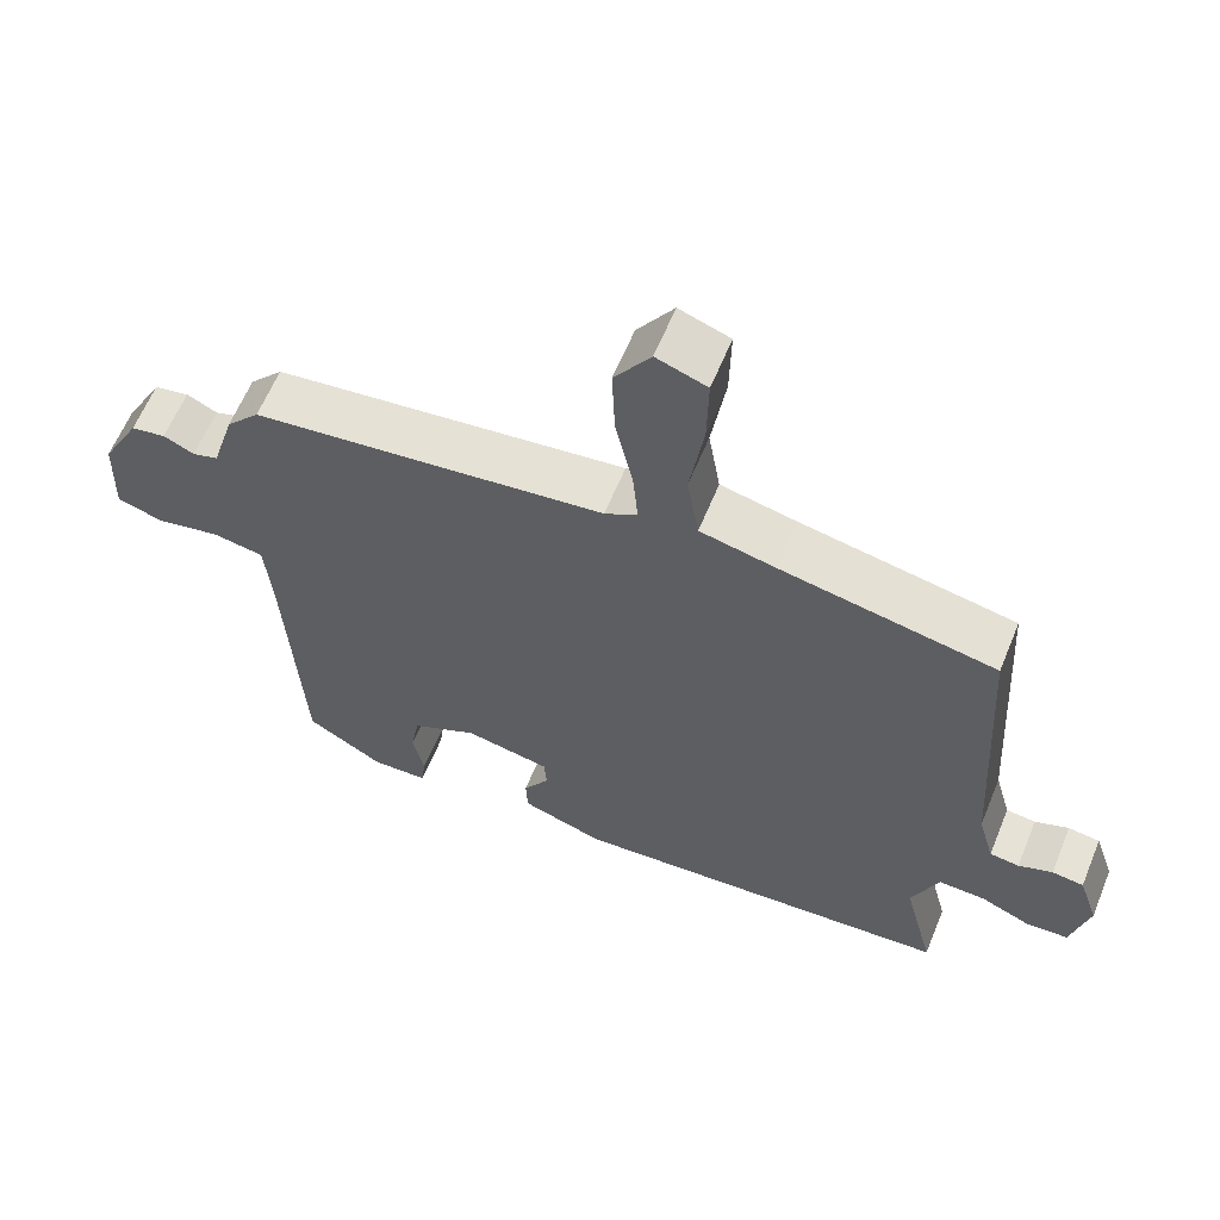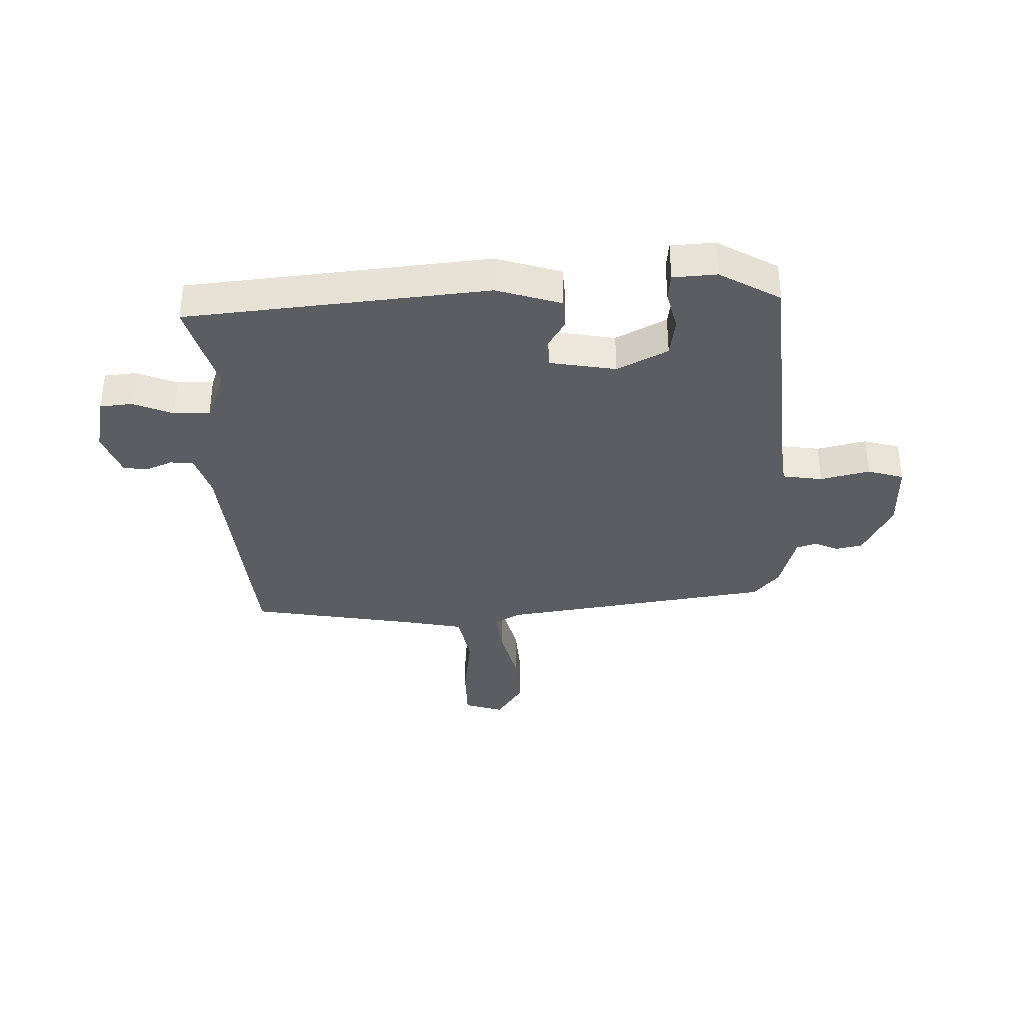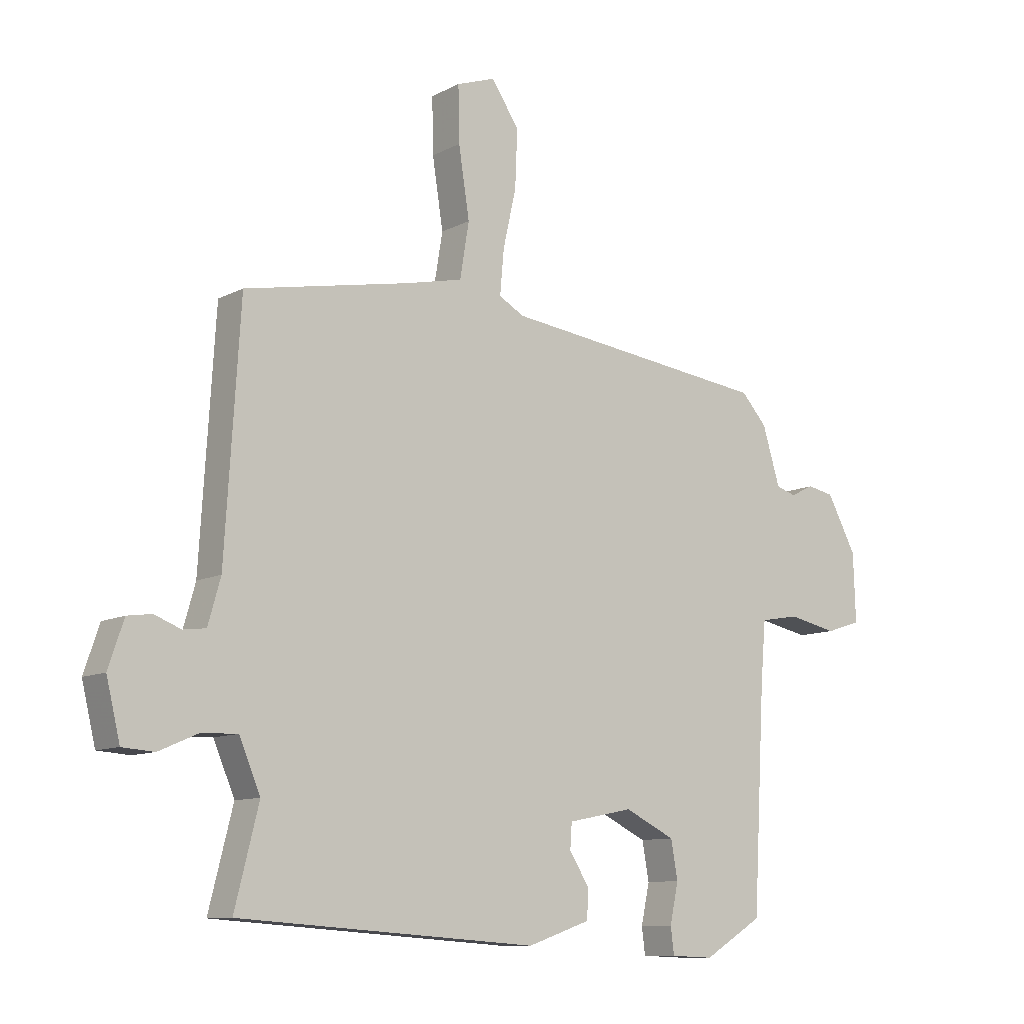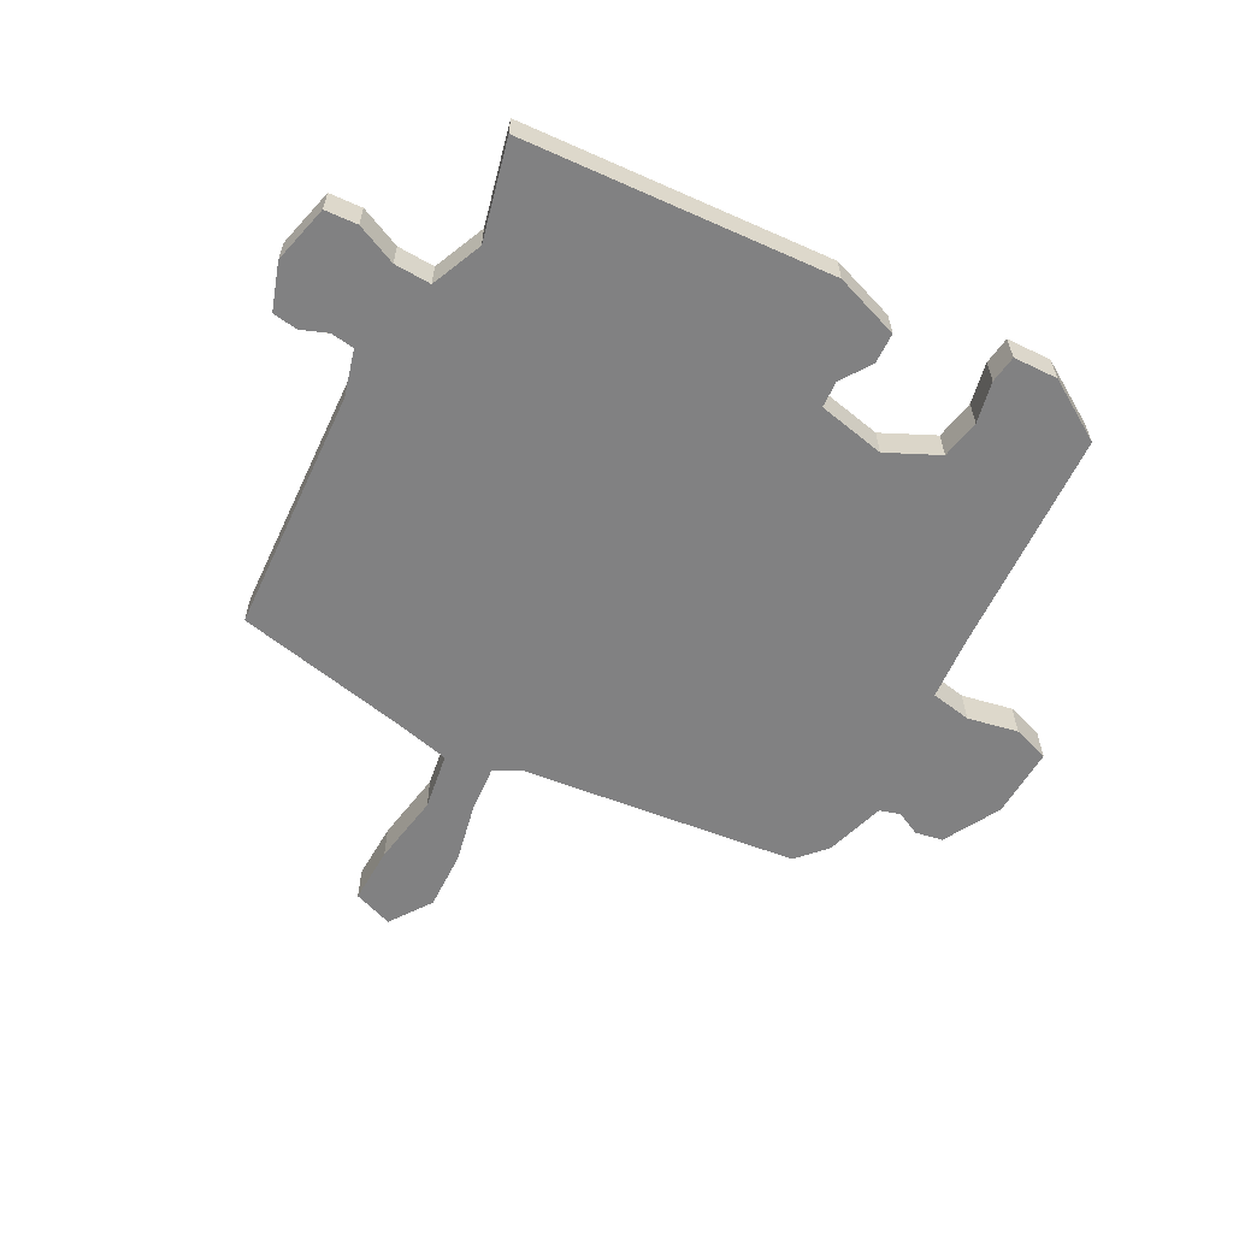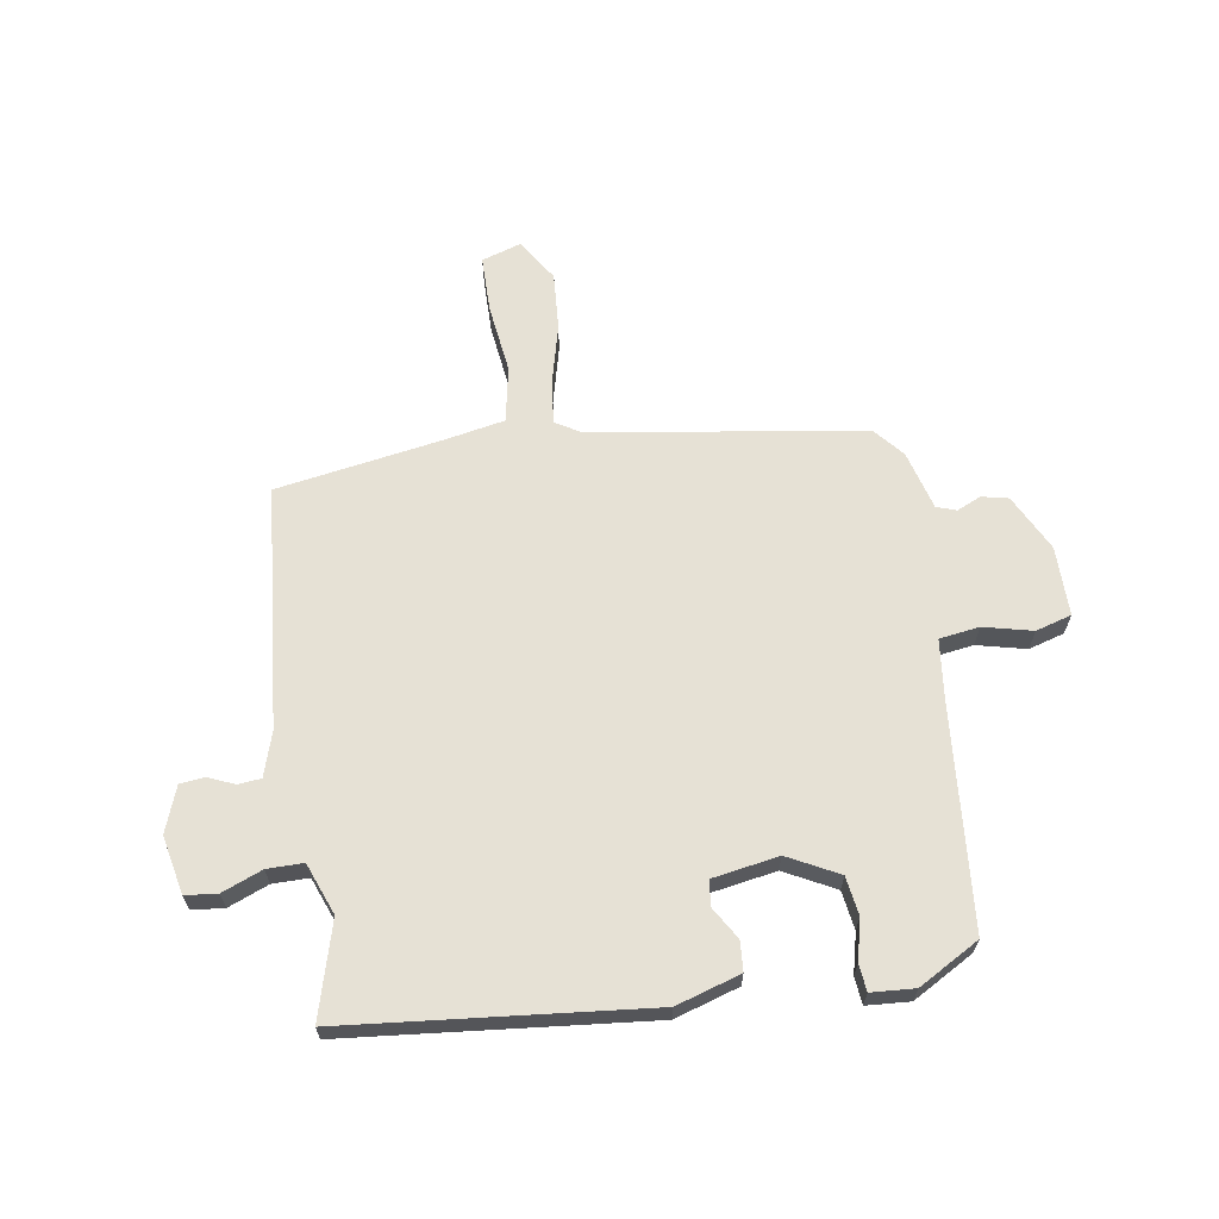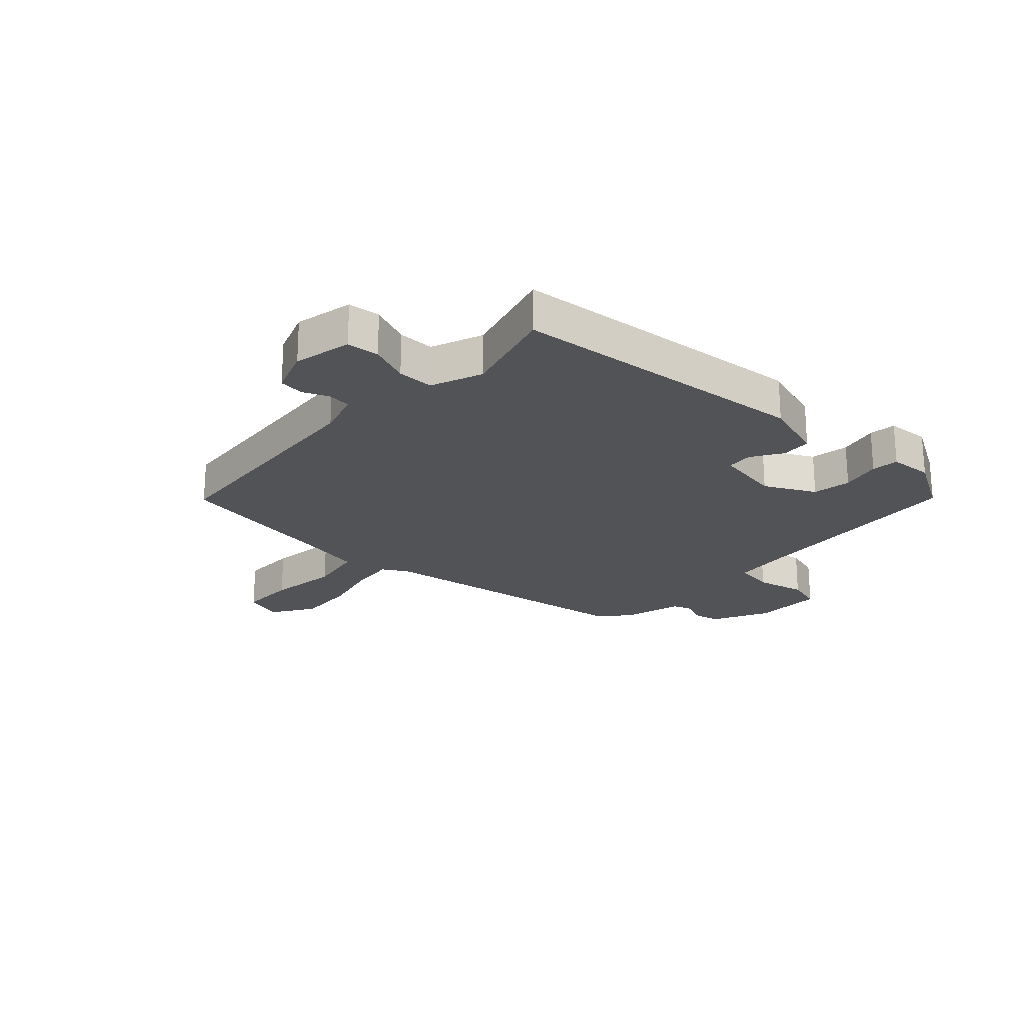
<metadata>
{"format":"obj","ext":"obj","renderer":"f3d","projection":"perspective","resolution":1024,"background":"white","views":[{"elev":61.4,"azim":22.2,"up":"+Z"},{"elev":-35.6,"azim":-176.8,"up":"+Y"},{"elev":-10.2,"azim":142.3,"up":"+Z"},{"elev":-60.4,"azim":151.5,"up":"+Y"},{"elev":64.8,"azim":172.7,"up":"+Y"},{"elev":-22.4,"azim":138.5,"up":"+Y"}]}
</metadata>
<code>
v -0.481 0.07 0.409
v -0.006 0.07 0.467
v 0.038 0.07 0.492
v 0.031 0.07 0.57
v 0.008 0.07 0.673
v 0.004 0.07 0.774
v 0.053 0.07 0.846
v 0.121 0.07 0.822
v 0.119 0.07 0.724
v 0.1 0.07 0.602
v 0.116 0.07 0.505
v 0.218 0.07 0.482
v 0.507 0.07 0.425
v 0.533 0.07 0.003
v 0.555 0.07 -0.075
v 0.595 0.07 -0.08
v 0.641 0.07 -0.062
v 0.684 0.07 -0.068
v 0.711 0.07 -0.148
v 0.687 0.07 -0.248
v 0.631 0.07 -0.252
v 0.562 0.07 -0.222
v 0.499 0.07 -0.22
v 0.462 0.07 -0.308
v 0.504 0.07 -0.475
v -0.021 0.07 -0.512
v -0.132 0.07 -0.474
v -0.134 0.07 -0.422
v -0.099 0.07 -0.368
v -0.102 0.07 -0.323
v -0.217 0.07 -0.3
v -0.306 0.07 -0.343
v -0.318 0.07 -0.41
v -0.303 0.07 -0.48
v -0.309 0.07 -0.527
v -0.385 0.07 -0.53
v -0.489 0.07 -0.467
v -0.51 0.07 -0.081
v -0.519 0.07 0.025
v -0.588 0.07 0.037
v -0.674 0.07 0.019
v -0.736 0.07 0.039
v -0.732 0.07 0.16
v -0.68 0.07 0.257
v -0.633 0.07 0.266
v -0.592 0.07 0.246
v -0.557 0.07 0.257
v -0.526 0.07 0.359
v -0.481 0 0.409
v -0.006 0 0.467
v 0.038 0 0.492
v 0.031 0 0.57
v 0.008 0 0.673
v 0.004 0 0.774
v 0.053 0 0.846
v 0.121 0 0.822
v 0.119 0 0.724
v 0.1 0 0.602
v 0.116 0 0.505
v 0.218 0 0.482
v 0.507 0 0.425
v 0.533 0 0.003
v 0.555 0 -0.075
v 0.595 0 -0.08
v 0.641 0 -0.062
v 0.684 0 -0.068
v 0.711 0 -0.148
v 0.687 0 -0.248
v 0.631 0 -0.252
v 0.562 0 -0.222
v 0.499 0 -0.22
v 0.462 0 -0.308
v 0.504 0 -0.475
v -0.021 0 -0.512
v -0.132 0 -0.474
v -0.134 0 -0.422
v -0.099 0 -0.368
v -0.102 0 -0.323
v -0.217 0 -0.3
v -0.306 0 -0.343
v -0.318 0 -0.41
v -0.303 0 -0.48
v -0.309 0 -0.527
v -0.385 0 -0.53
v -0.489 0 -0.467
v -0.51 0 -0.081
v -0.519 0 0.025
v -0.588 0 0.037
v -0.674 0 0.019
v -0.736 0 0.039
v -0.732 0 0.16
v -0.68 0 0.257
v -0.633 0 0.266
v -0.592 0 0.246
v -0.557 0 0.257
v -0.526 0 0.359
f 47 48 1 2
f 43 44 45 46
f 43 46 47
f 40 41 42 43
f 39 40 43 47
f 35 36 37 38
f 33 34 35 38
f 32 33 38 39
f 31 32 39 47
f 26 27 28 29
f 24 25 26 29
f 23 24 29 30
f 19 20 21 22
f 19 22 23
f 16 17 18 19
f 15 16 19 23
f 14 15 23 30
f 12 13 14 30
f 7 8 9 10
f 7 10 11
f 4 5 6 7
f 3 4 7 11
f 2 3 11 12
f 30 31 47
f 2 12 30 47
f 50 49 96 95
f 94 93 92 91
f 95 94 91
f 91 90 89 88
f 95 91 88 87
f 86 85 84 83
f 86 83 82 81
f 87 86 81 80
f 95 87 80 79
f 77 76 75 74
f 77 74 73 72
f 78 77 72 71
f 70 69 68 67
f 71 70 67
f 67 66 65 64
f 71 67 64 63
f 78 71 63 62
f 78 62 61 60
f 58 57 56 55
f 59 58 55
f 55 54 53 52
f 59 55 52 51
f 60 59 51 50
f 95 79 78
f 95 78 60 50
f 1 49 50 2
f 2 50 51 3
f 3 51 52 4
f 4 52 53 5
f 5 53 54 6
f 6 54 55 7
f 7 55 56 8
f 8 56 57 9
f 9 57 58 10
f 10 58 59 11
f 11 59 60 12
f 12 60 61 13
f 13 61 62 14
f 14 62 63 15
f 15 63 64 16
f 16 64 65 17
f 17 65 66 18
f 18 66 67 19
f 19 67 68 20
f 20 68 69 21
f 21 69 70 22
f 22 70 71 23
f 23 71 72 24
f 24 72 73 25
f 25 73 74 26
f 26 74 75 27
f 27 75 76 28
f 28 76 77 29
f 29 77 78 30
f 30 78 79 31
f 31 79 80 32
f 32 80 81 33
f 33 81 82 34
f 34 82 83 35
f 35 83 84 36
f 36 84 85 37
f 37 85 86 38
f 38 86 87 39
f 39 87 88 40
f 40 88 89 41
f 41 89 90 42
f 42 90 91 43
f 43 91 92 44
f 44 92 93 45
f 45 93 94 46
f 46 94 95 47
f 47 95 96 48
f 48 96 49 1

</code>
